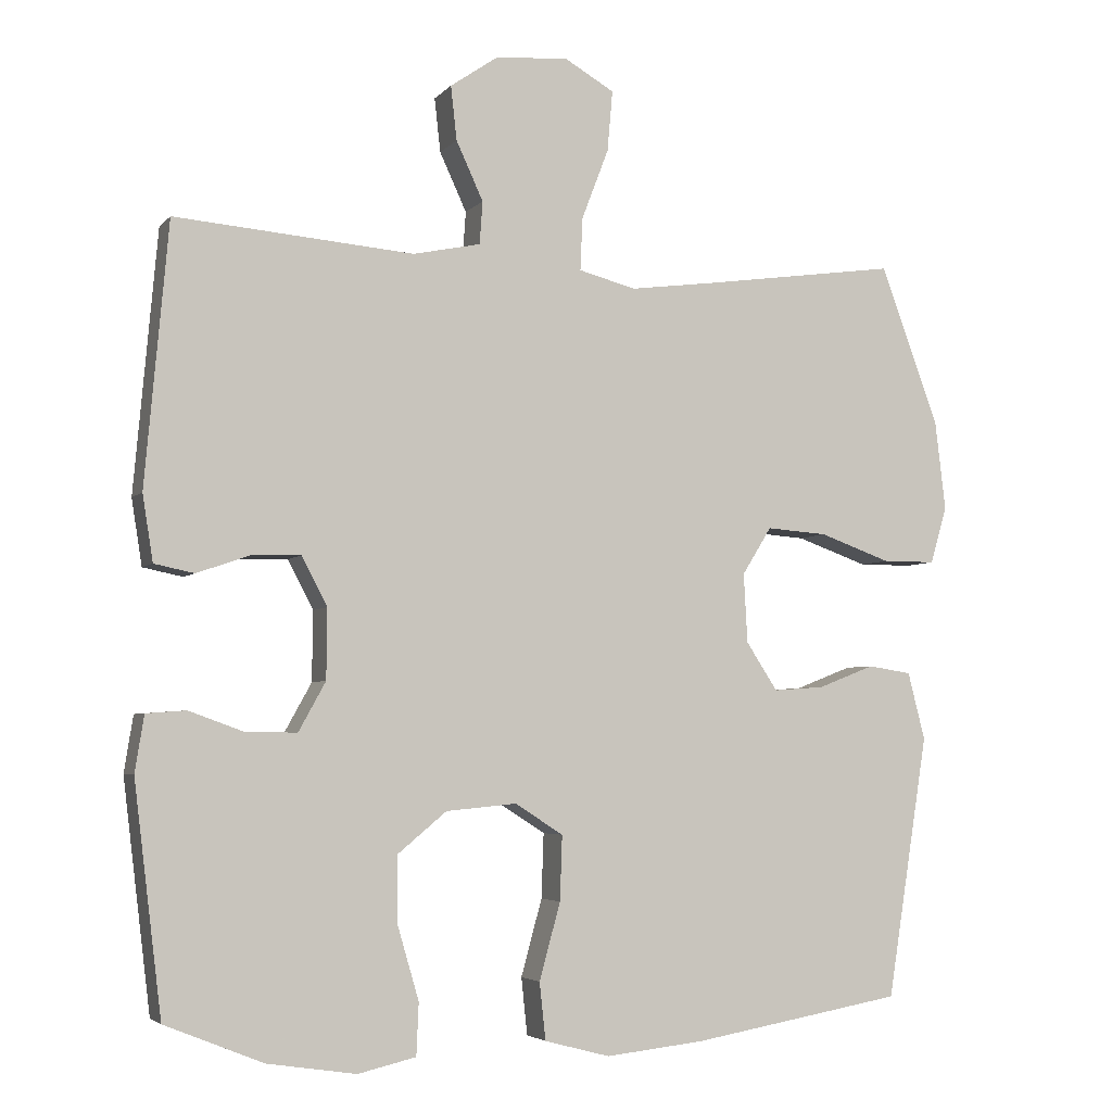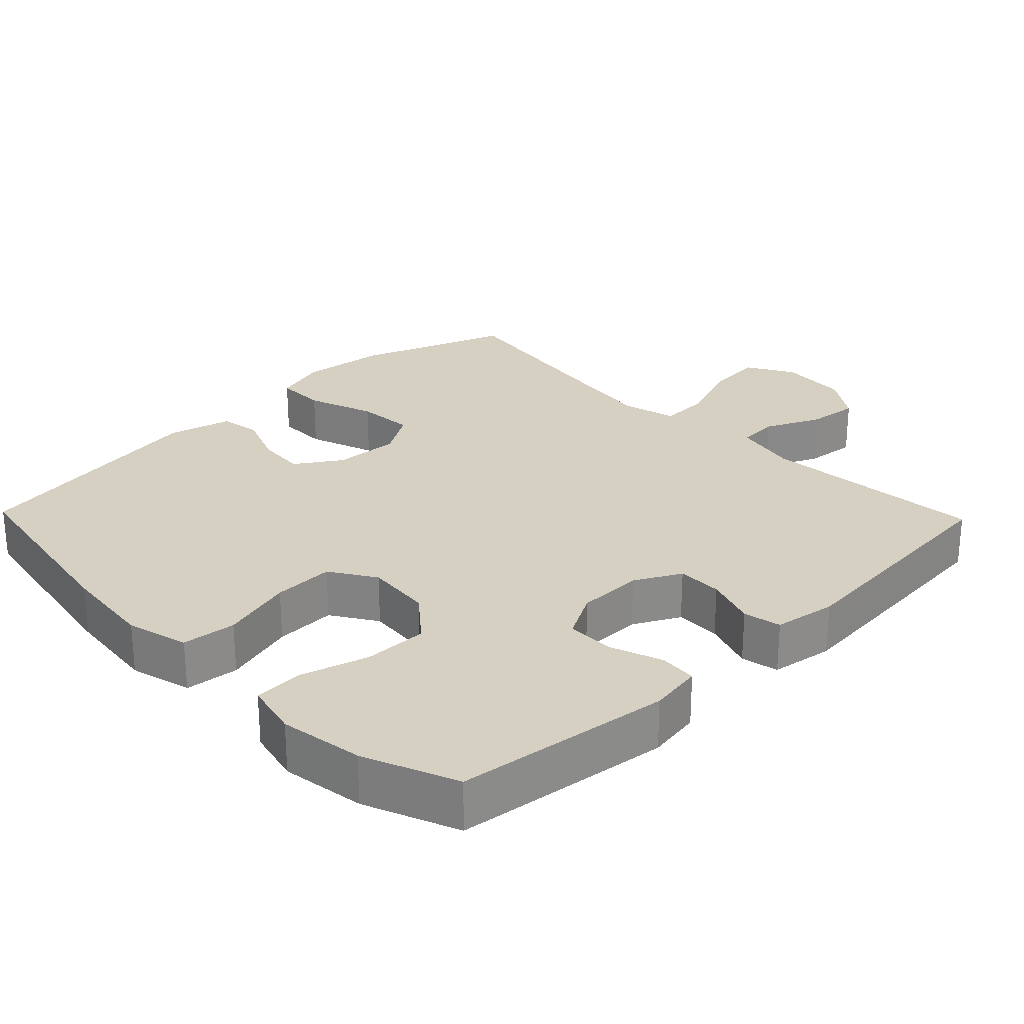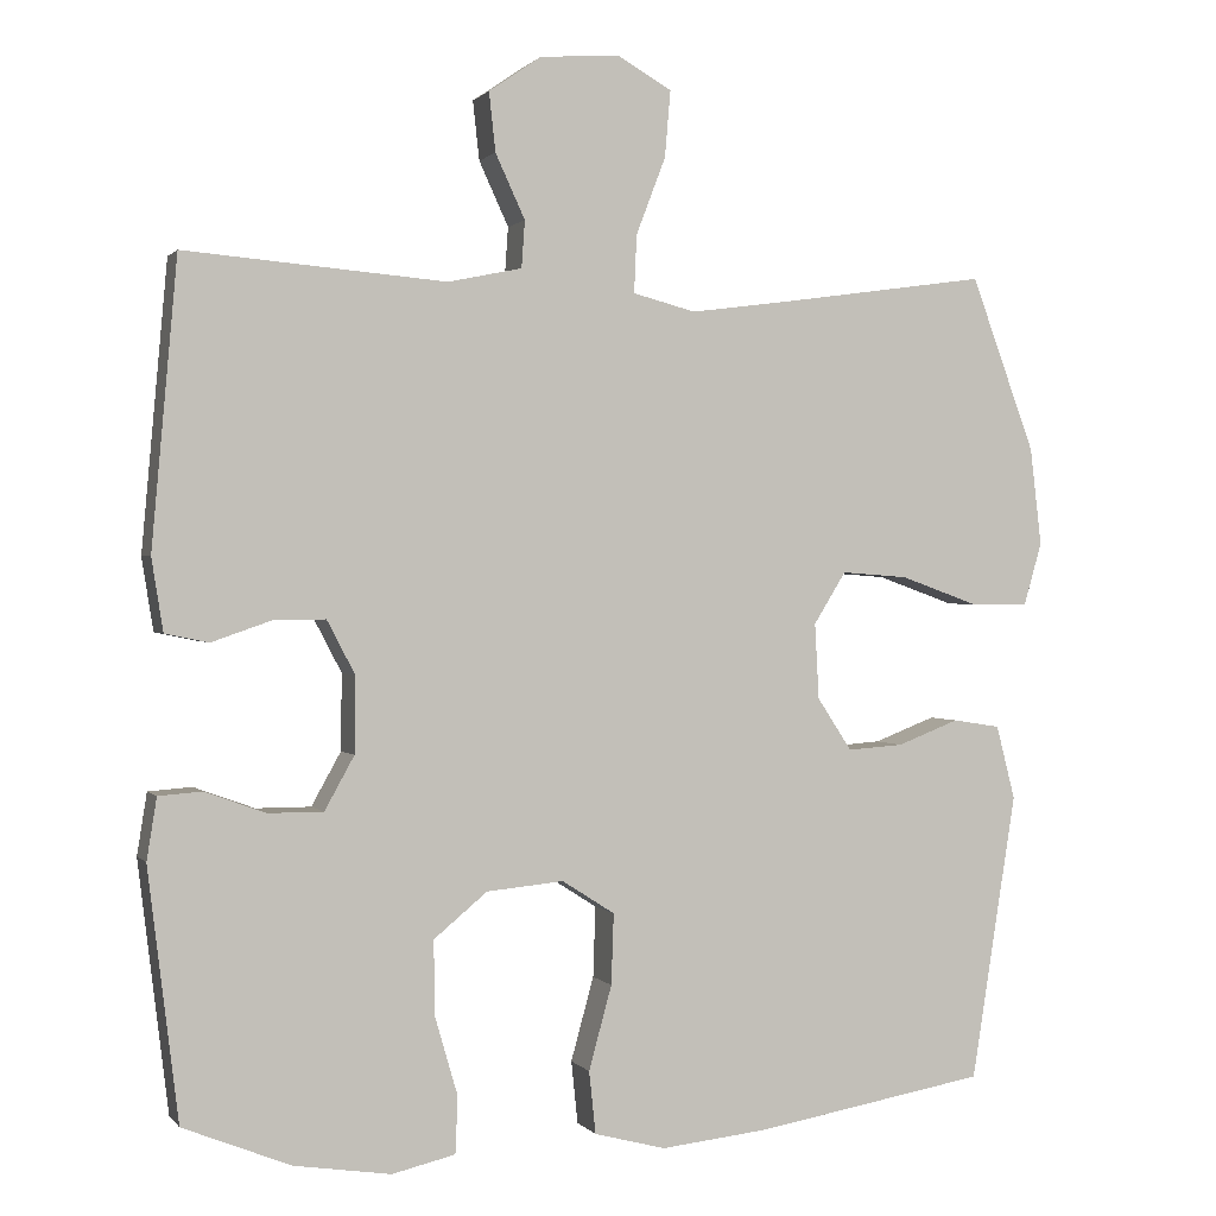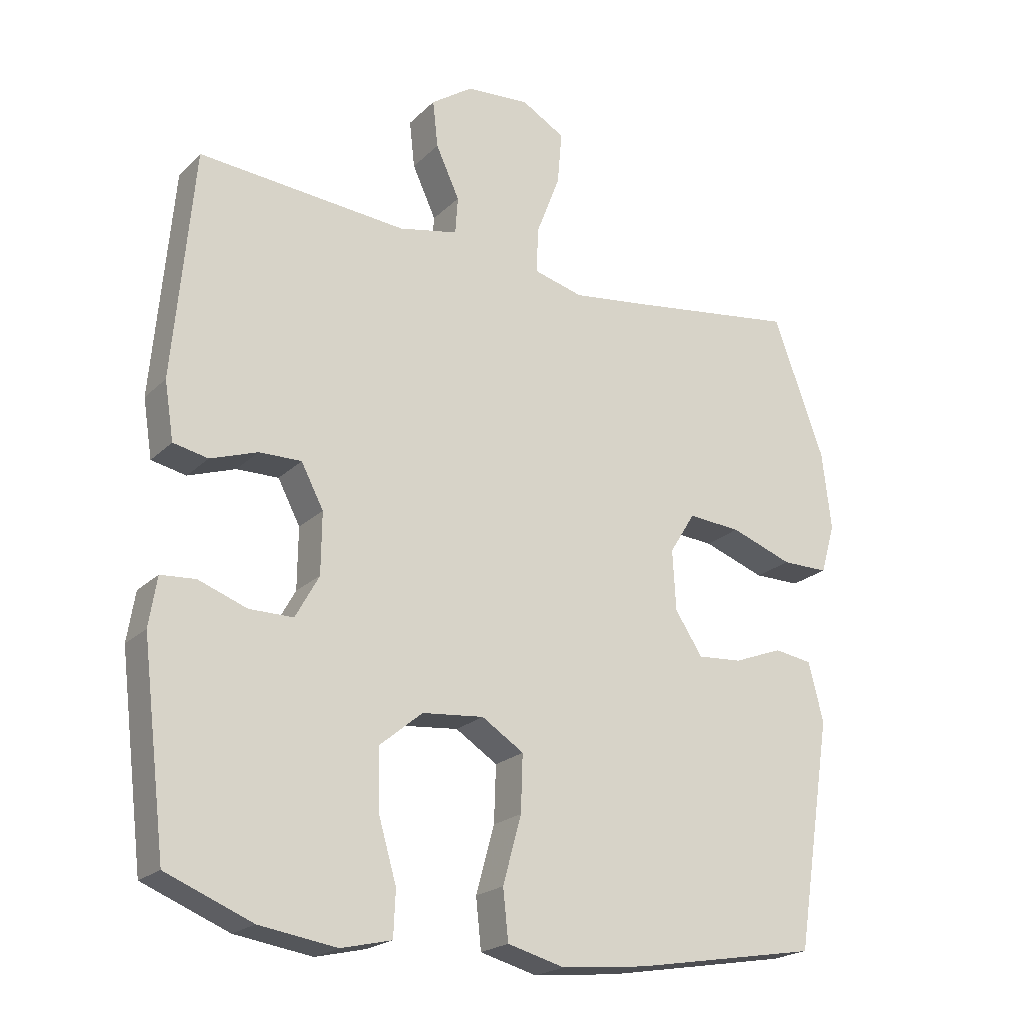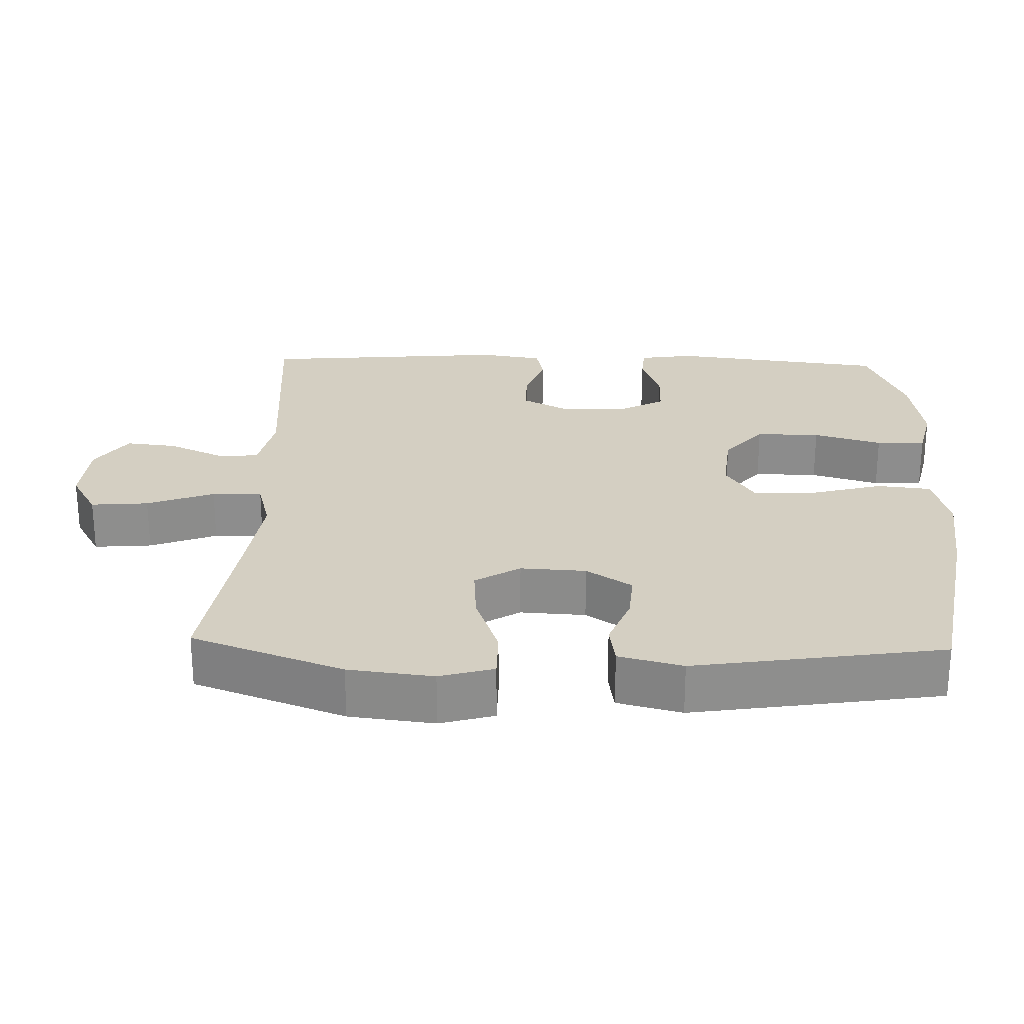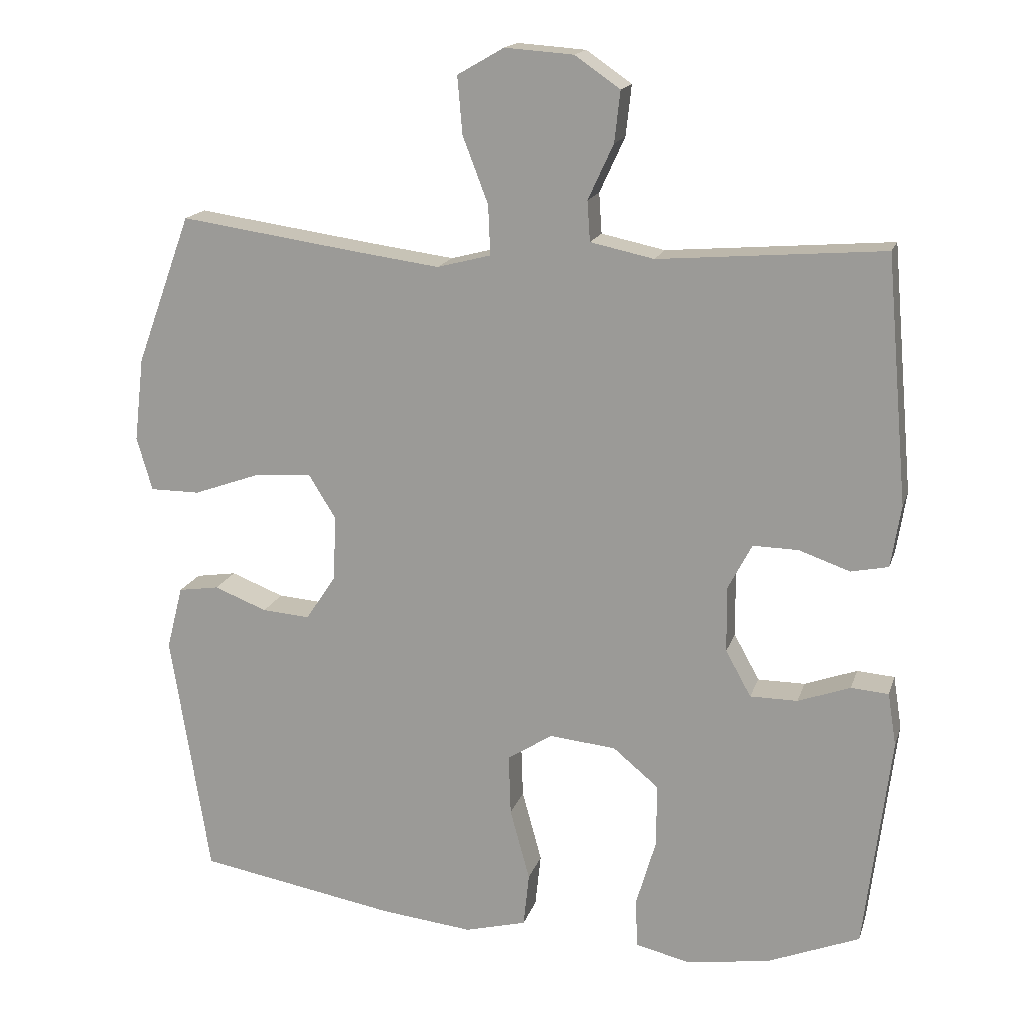
<metadata>
{"format":"obj","ext":"obj","renderer":"f3d","projection":"perspective","resolution":1024,"background":"white","views":[{"elev":-4.3,"azim":-20.4,"up":"+Z"},{"elev":26.5,"azim":-134.0,"up":"+Y"},{"elev":0.8,"azim":-18.5,"up":"+Z"},{"elev":-21.3,"azim":-31.8,"up":"+Z"},{"elev":25.5,"azim":91.8,"up":"+Y"},{"elev":16.6,"azim":-164.8,"up":"+Z"}]}
</metadata>
<code>
v 0.5 0.07 0.5
v 0.578 0.07 0.288
v 0.592 0.07 0.169
v 0.57 0.07 0.093
v 0.499 0.07 0.093
v 0.404 0.07 0.127
v 0.323 0.07 0.133
v 0.284 0.07 0.07
v 0.289 0.07 -0.022
v 0.331 0.07 -0.086
v 0.399 0.07 -0.081
v 0.474 0.07 -0.052
v 0.532 0.07 -0.061
v 0.555 0.07 -0.151
v 0.5 0.07 -0.5
v 0.218 0.07 -0.549
v 0.087 0.07 -0.563
v 0 0.07 -0.54
v -0.008 0.07 -0.464
v 0.02 0.07 -0.362
v 0.023 0.07 -0.276
v -0.041 0.07 -0.235
v -0.135 0.07 -0.244
v -0.2 0.07 -0.298
v -0.199 0.07 -0.388
v -0.171 0.07 -0.484
v -0.174 0.07 -0.553
v -0.251 0.07 -0.571
v -0.369 0.07 -0.553
v -0.5 0.07 -0.5
v -0.537 0.07 -0.196
v -0.525 0.07 -0.121
v -0.472 0.07 -0.117
v -0.398 0.07 -0.144
v -0.331 0.07 -0.144
v -0.295 0.07 -0.079
v -0.294 0.07 0.014
v -0.328 0.07 0.079
v -0.392 0.07 0.078
v -0.464 0.07 0.053
v -0.517 0.07 0.064
v -0.531 0.07 0.152
v -0.5 0.07 0.5
v -0.182 0.07 0.474
v -0.092 0.07 0.493
v -0.088 0.07 0.55
v -0.124 0.07 0.628
v -0.132 0.07 0.7
v -0.068 0.07 0.744
v 0.029 0.07 0.751
v 0.095 0.07 0.713
v 0.088 0.07 0.632
v 0.052 0.07 0.538
v 0.049 0.07 0.468
v 0.125 0.07 0.448
v 0.246 0.07 0.464
v 0.5 0 0.5
v 0.578 0 0.288
v 0.592 0 0.169
v 0.57 0 0.093
v 0.499 0 0.093
v 0.404 0 0.127
v 0.323 0 0.133
v 0.284 0 0.07
v 0.289 0 -0.022
v 0.331 0 -0.086
v 0.399 0 -0.081
v 0.474 0 -0.052
v 0.532 0 -0.061
v 0.555 0 -0.151
v 0.5 0 -0.5
v 0.218 0 -0.549
v 0.087 0 -0.563
v 0 0 -0.54
v -0.008 0 -0.464
v 0.02 0 -0.362
v 0.023 0 -0.276
v -0.041 0 -0.235
v -0.135 0 -0.244
v -0.2 0 -0.298
v -0.199 0 -0.388
v -0.171 0 -0.484
v -0.174 0 -0.553
v -0.251 0 -0.571
v -0.369 0 -0.553
v -0.5 0 -0.5
v -0.537 0 -0.196
v -0.525 0 -0.121
v -0.472 0 -0.117
v -0.398 0 -0.144
v -0.331 0 -0.144
v -0.295 0 -0.079
v -0.294 0 0.014
v -0.328 0 0.079
v -0.392 0 0.078
v -0.464 0 0.053
v -0.517 0 0.064
v -0.531 0 0.152
v -0.5 0 0.5
v -0.182 0 0.474
v -0.092 0 0.493
v -0.088 0 0.55
v -0.124 0 0.628
v -0.132 0 0.7
v -0.068 0 0.744
v 0.029 0 0.751
v 0.095 0 0.713
v 0.088 0 0.632
v 0.052 0 0.538
v 0.049 0 0.468
v 0.125 0 0.448
v 0.246 0 0.464
f 50 51 52 53
f 50 53 54
f 49 50 54
f 46 47 48 49
f 45 46 49 54
f 44 45 54 55
f 42 43 44 55
f 39 40 41 42
f 38 39 42 55
f 31 32 33 34
f 31 34 35
f 30 31 35
f 29 30 35 36
f 25 26 27 28
f 24 25 28 29
f 17 18 19 20
f 17 20 21
f 16 17 21
f 15 16 21
f 14 15 21 22
f 11 12 13 14
f 10 11 14 22
f 3 4 5 6
f 3 6 7
f 56 1 2 3
f 56 3 7
f 37 38 55 56
f 36 37 56 7
f 24 29 36
f 23 24 36
f 23 36 7 8
f 9 10 22 23
f 8 9 23
f 109 108 107 106
f 110 109 106
f 110 106 105
f 105 104 103 102
f 110 105 102 101
f 111 110 101 100
f 111 100 99 98
f 98 97 96 95
f 111 98 95 94
f 90 89 88 87
f 91 90 87
f 91 87 86
f 92 91 86 85
f 84 83 82 81
f 85 84 81 80
f 76 75 74 73
f 77 76 73
f 77 73 72
f 77 72 71
f 78 77 71 70
f 70 69 68 67
f 78 70 67 66
f 62 61 60 59
f 63 62 59
f 59 58 57 112
f 63 59 112
f 112 111 94 93
f 63 112 93 92
f 92 85 80
f 92 80 79
f 64 63 92 79
f 79 78 66 65
f 79 65 64
f 1 57 58 2
f 2 58 59 3
f 3 59 60 4
f 4 60 61 5
f 5 61 62 6
f 6 62 63 7
f 7 63 64 8
f 8 64 65 9
f 9 65 66 10
f 10 66 67 11
f 11 67 68 12
f 12 68 69 13
f 13 69 70 14
f 14 70 71 15
f 15 71 72 16
f 16 72 73 17
f 17 73 74 18
f 18 74 75 19
f 19 75 76 20
f 20 76 77 21
f 21 77 78 22
f 22 78 79 23
f 23 79 80 24
f 24 80 81 25
f 25 81 82 26
f 26 82 83 27
f 27 83 84 28
f 28 84 85 29
f 29 85 86 30
f 30 86 87 31
f 31 87 88 32
f 32 88 89 33
f 33 89 90 34
f 34 90 91 35
f 35 91 92 36
f 36 92 93 37
f 37 93 94 38
f 38 94 95 39
f 39 95 96 40
f 40 96 97 41
f 41 97 98 42
f 42 98 99 43
f 43 99 100 44
f 44 100 101 45
f 45 101 102 46
f 46 102 103 47
f 47 103 104 48
f 48 104 105 49
f 49 105 106 50
f 50 106 107 51
f 51 107 108 52
f 52 108 109 53
f 53 109 110 54
f 54 110 111 55
f 55 111 112 56
f 56 112 57 1

</code>
